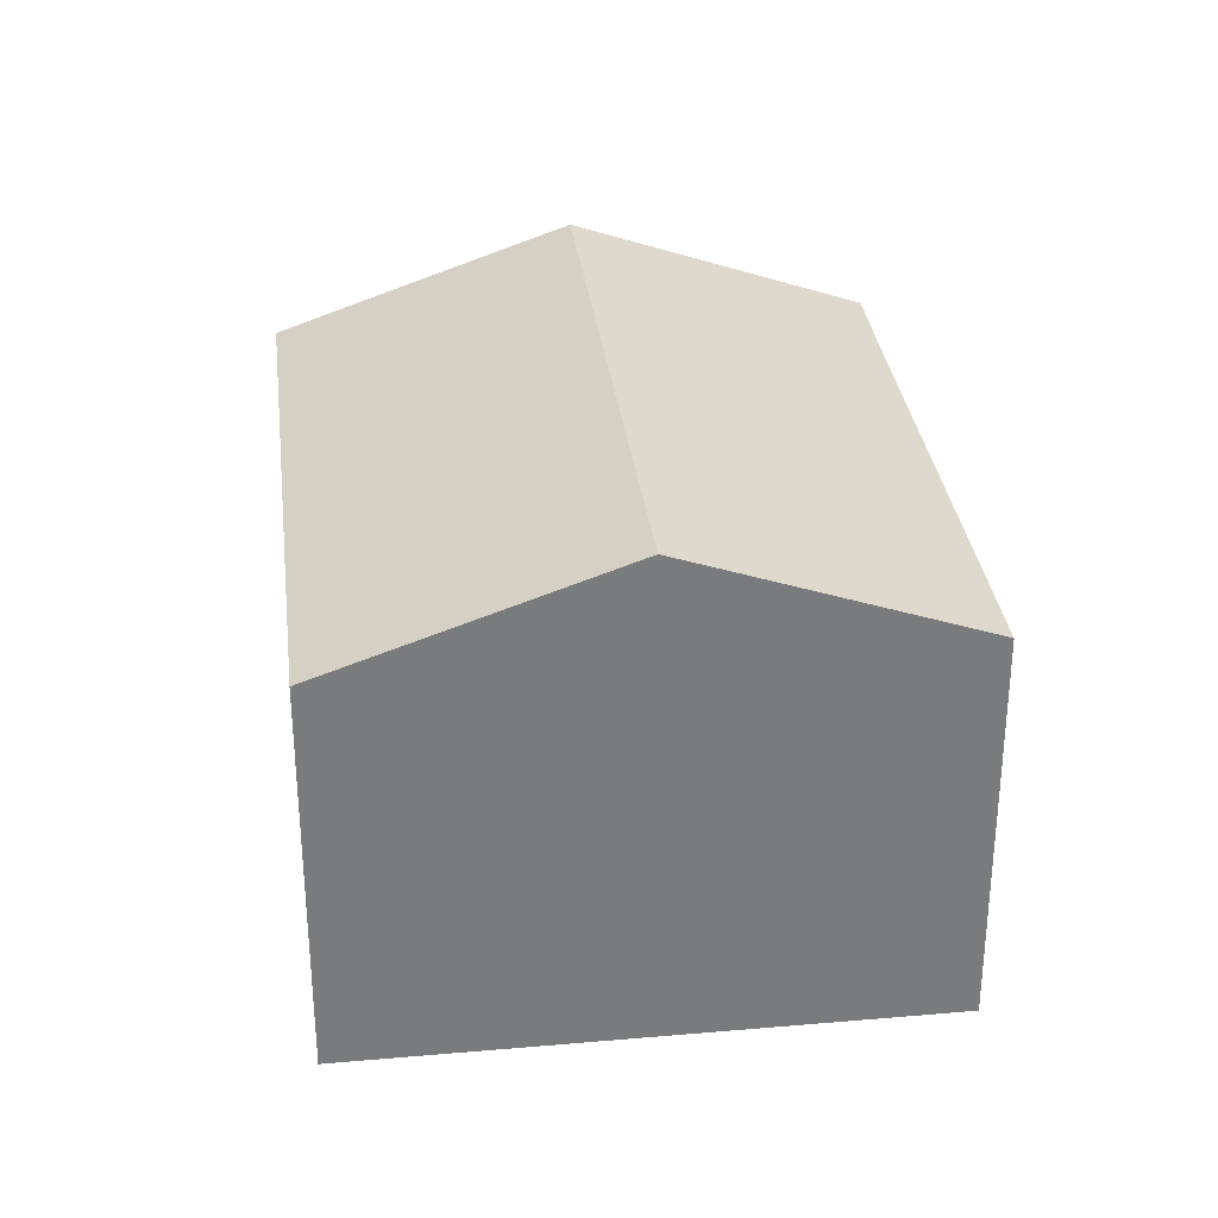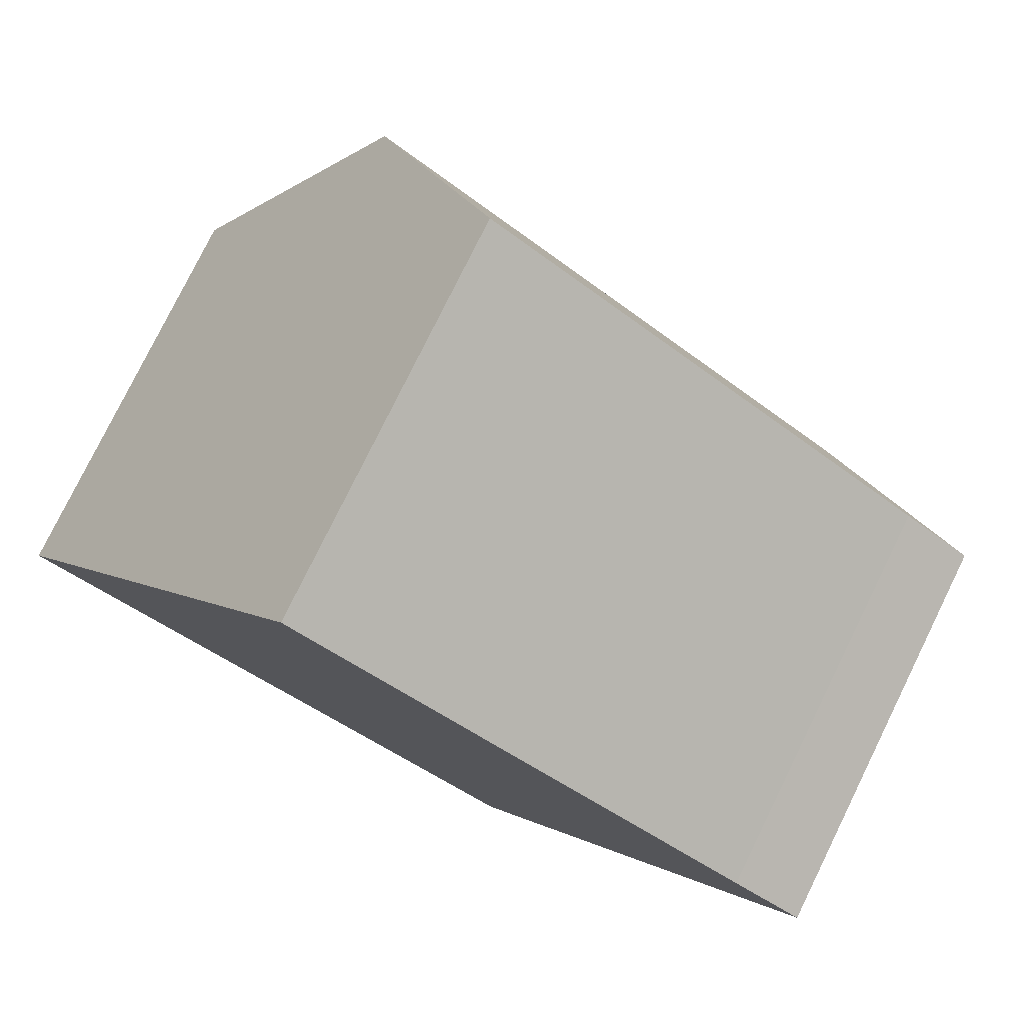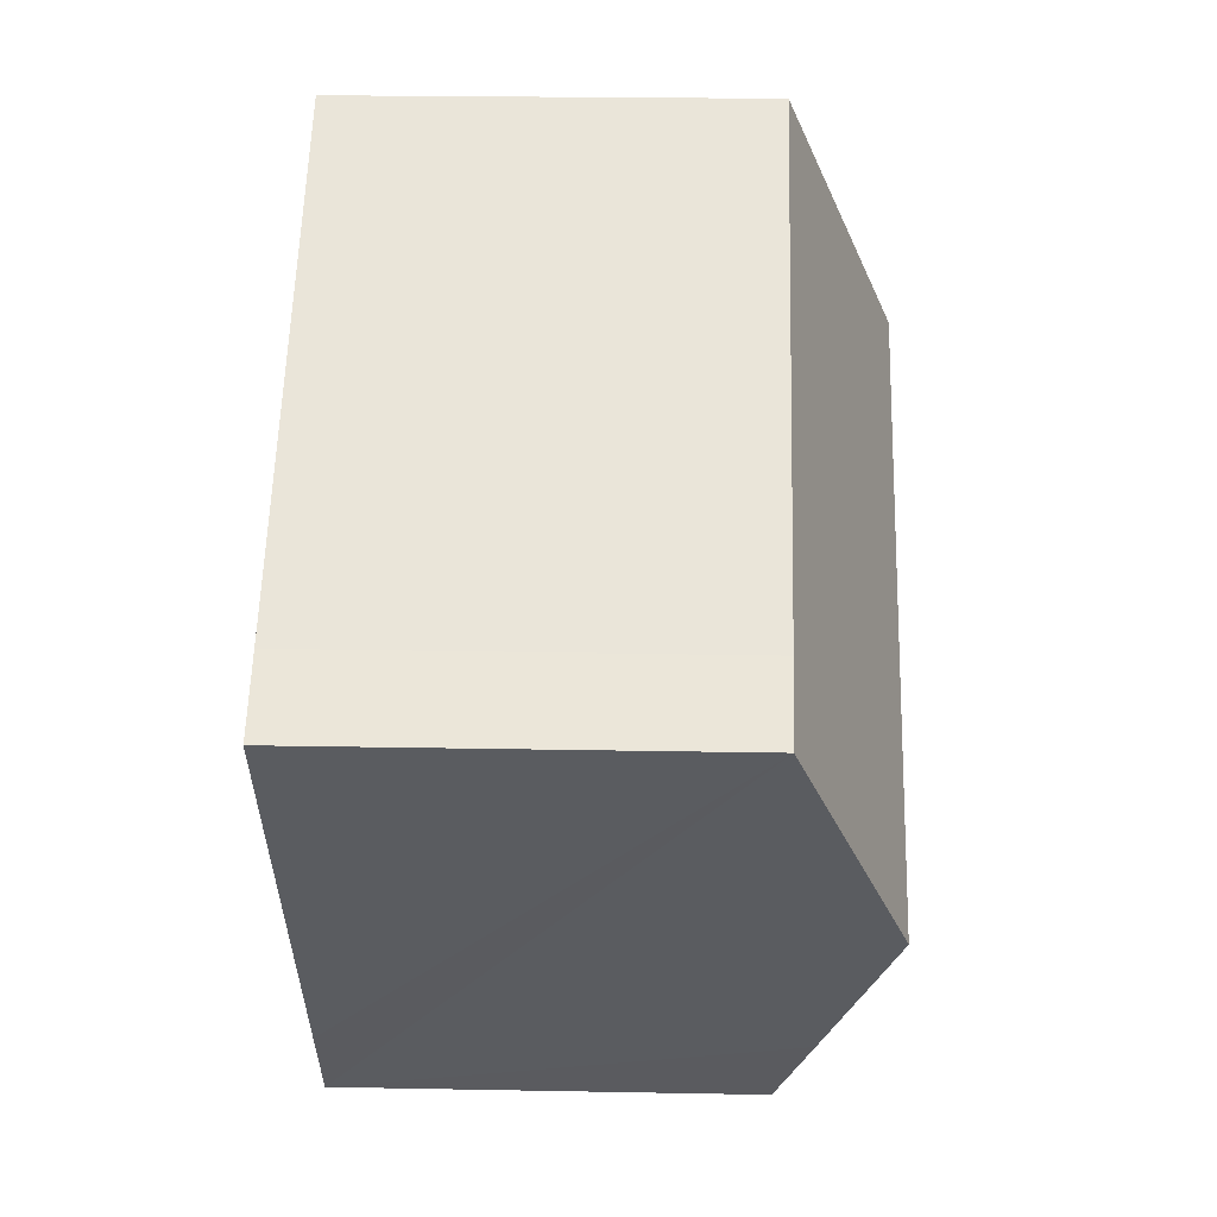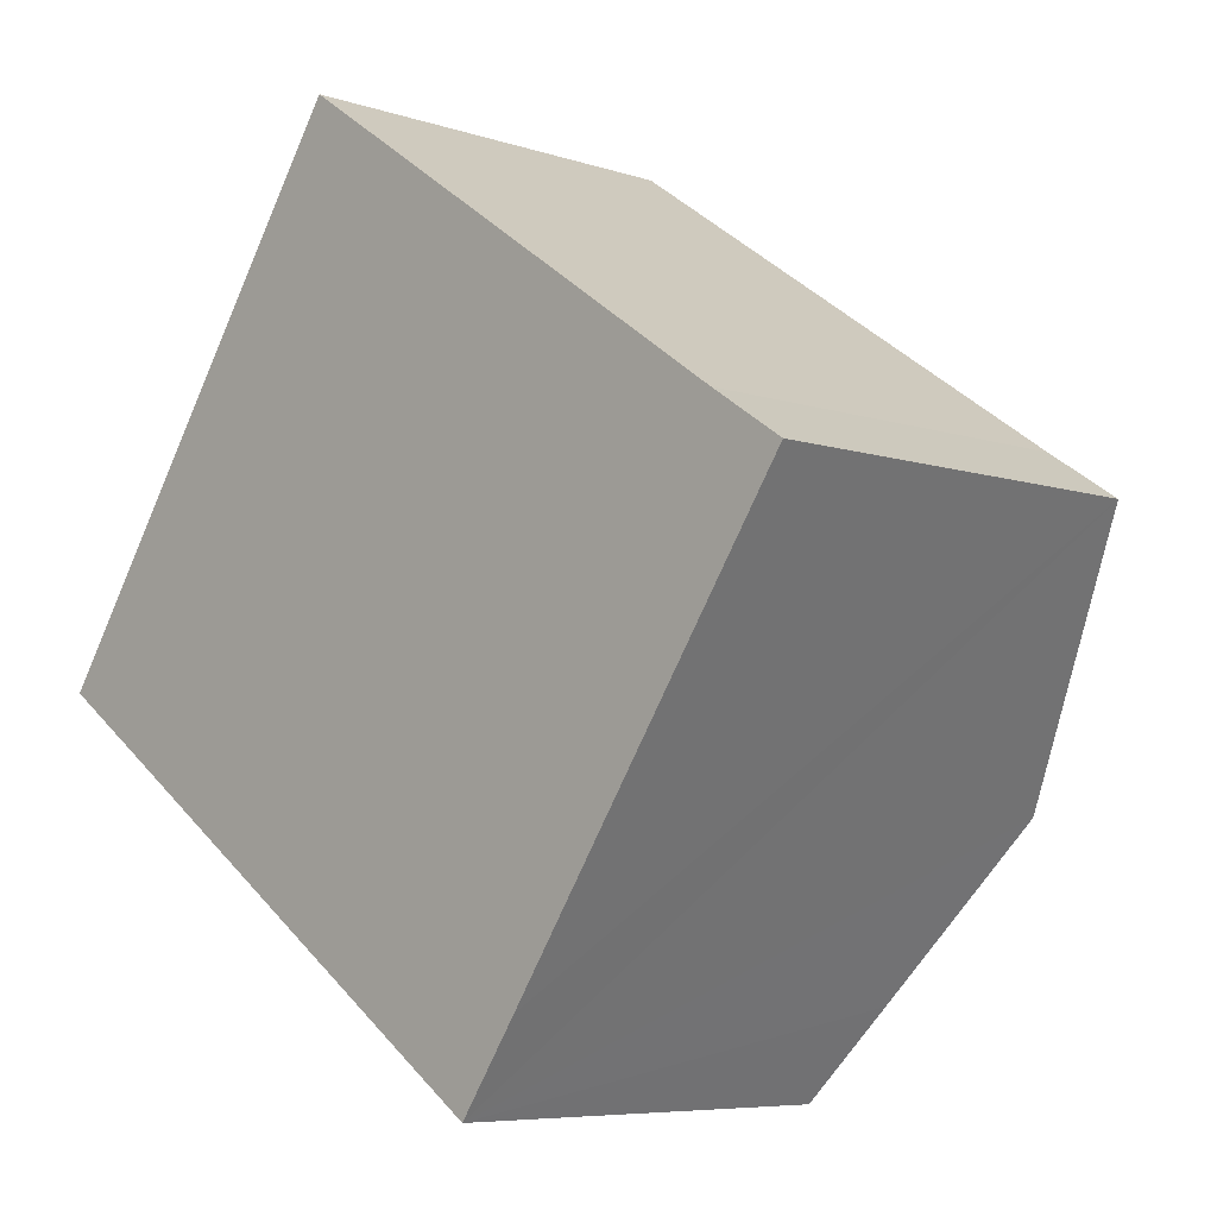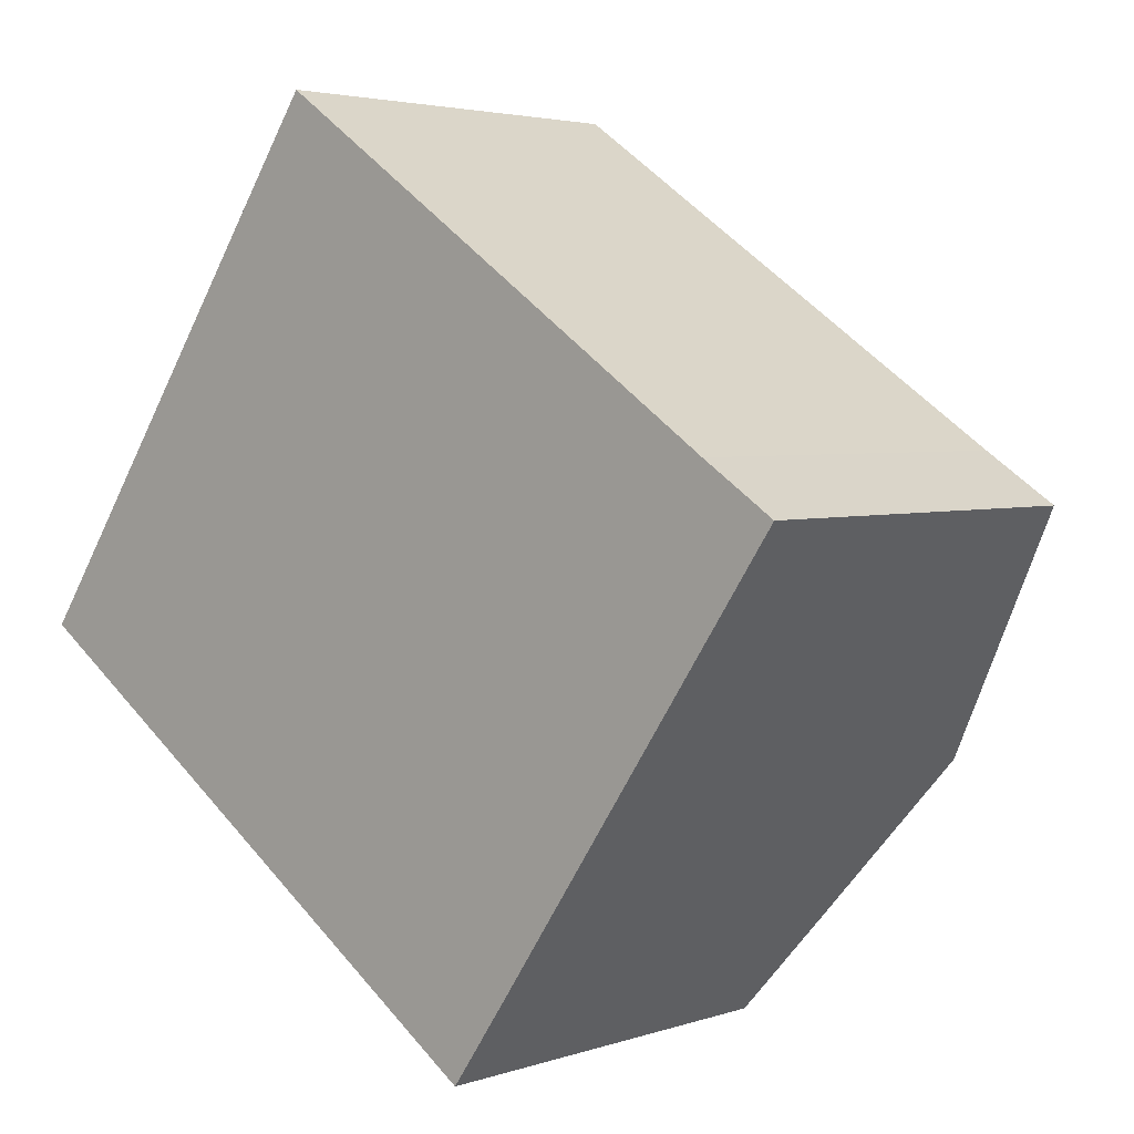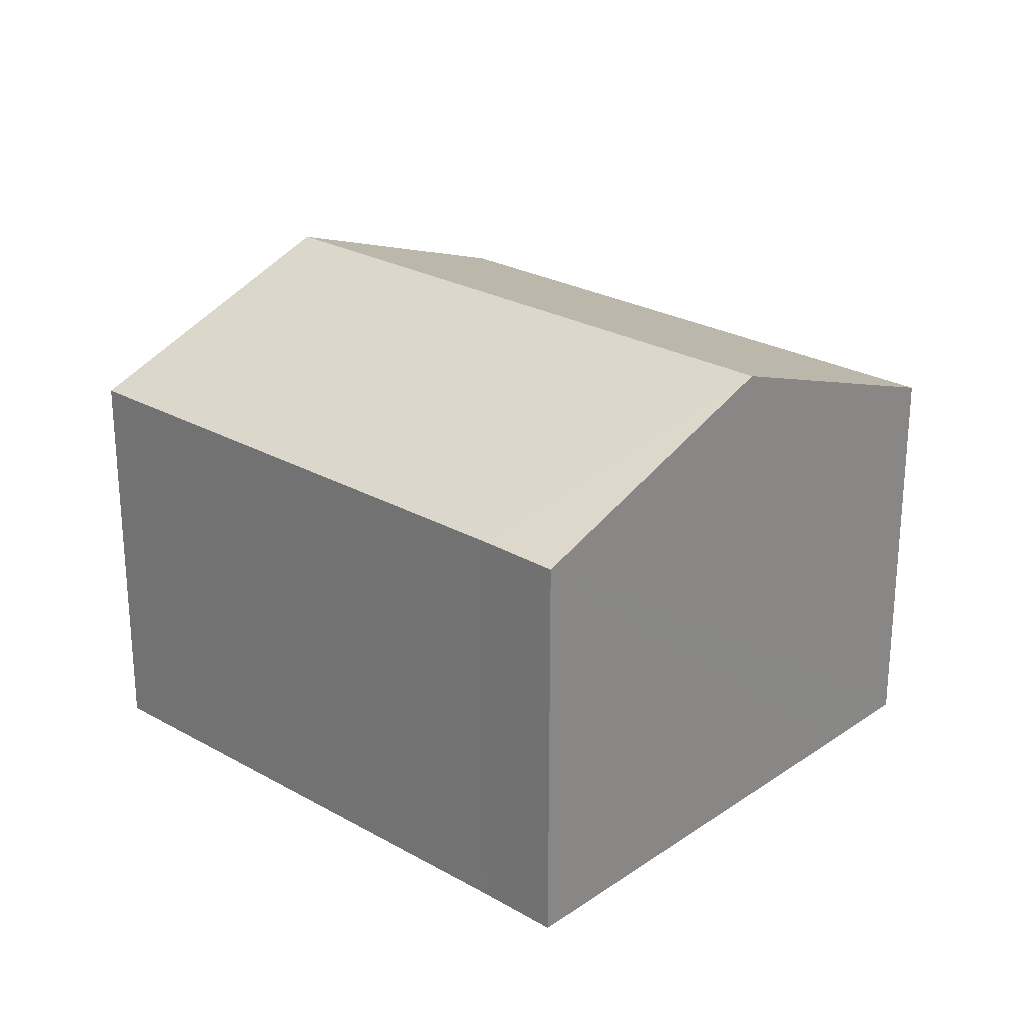
<metadata>
{"format":"obj","ext":"obj","renderer":"f3d","projection":"perspective","resolution":1024,"background":"white","views":[{"elev":32.1,"azim":-62.3,"up":"+Y"},{"elev":78.4,"azim":26.2,"up":"+Z"},{"elev":22.0,"azim":91.9,"up":"+Z"},{"elev":-6.7,"azim":45.6,"up":"+Z"},{"elev":3.5,"azim":41.6,"up":"+Z"},{"elev":25.4,"azim":76.9,"up":"+Y"}]}
</metadata>
<code>
v  11.92 8.588 -2.053
v  13.61 6.839 2.961
v  14.81 6.831 2.161
v  5.782 6.838 8.369
v  2.891 8.588 4.184
v  1.536 7.768 2.223
v  4.415 6.838 -3.05
v  0 6.839 4.188e-16
v  9.039 6.839 -6.244
v  10.03 7.439 -4.809
v  9.039 3.823e-16 -6.244
v  10.03 2.945e-16 -4.809
v  11.92 1.257e-16 -2.053
v  14.81 -1.323e-16 2.161
v  4.415 1.868e-16 -3.05
v  0 0 0
v  1.536 -1.361e-16 2.223
v  2.891 -2.562e-16 4.184
v  5.782 -5.125e-16 8.369
v  13.61 -1.813e-16 2.961
g defaultobject
f 1 2 3
f 2 1 4
f 4 1 5
f 6 7 8
f 7 6 9
f 9 6 10
f 10 6 1
f 1 6 5
f 10 11 9
f 11 10 1
f 11 1 3
f 11 3 12
f 12 3 13
f 13 3 14
f 11 7 9
f 7 11 8
f 8 11 15
f 8 15 16
f 16 6 8
f 6 16 5
f 5 16 4
f 4 16 17
f 4 17 18
f 4 18 19
f 19 2 4
f 2 19 20
f 2 20 3
f 3 20 14
f 18 20 19
f 20 18 17
f 20 17 16
f 20 16 14
f 14 16 15
f 14 15 13
f 13 15 11
f 13 11 12

</code>
